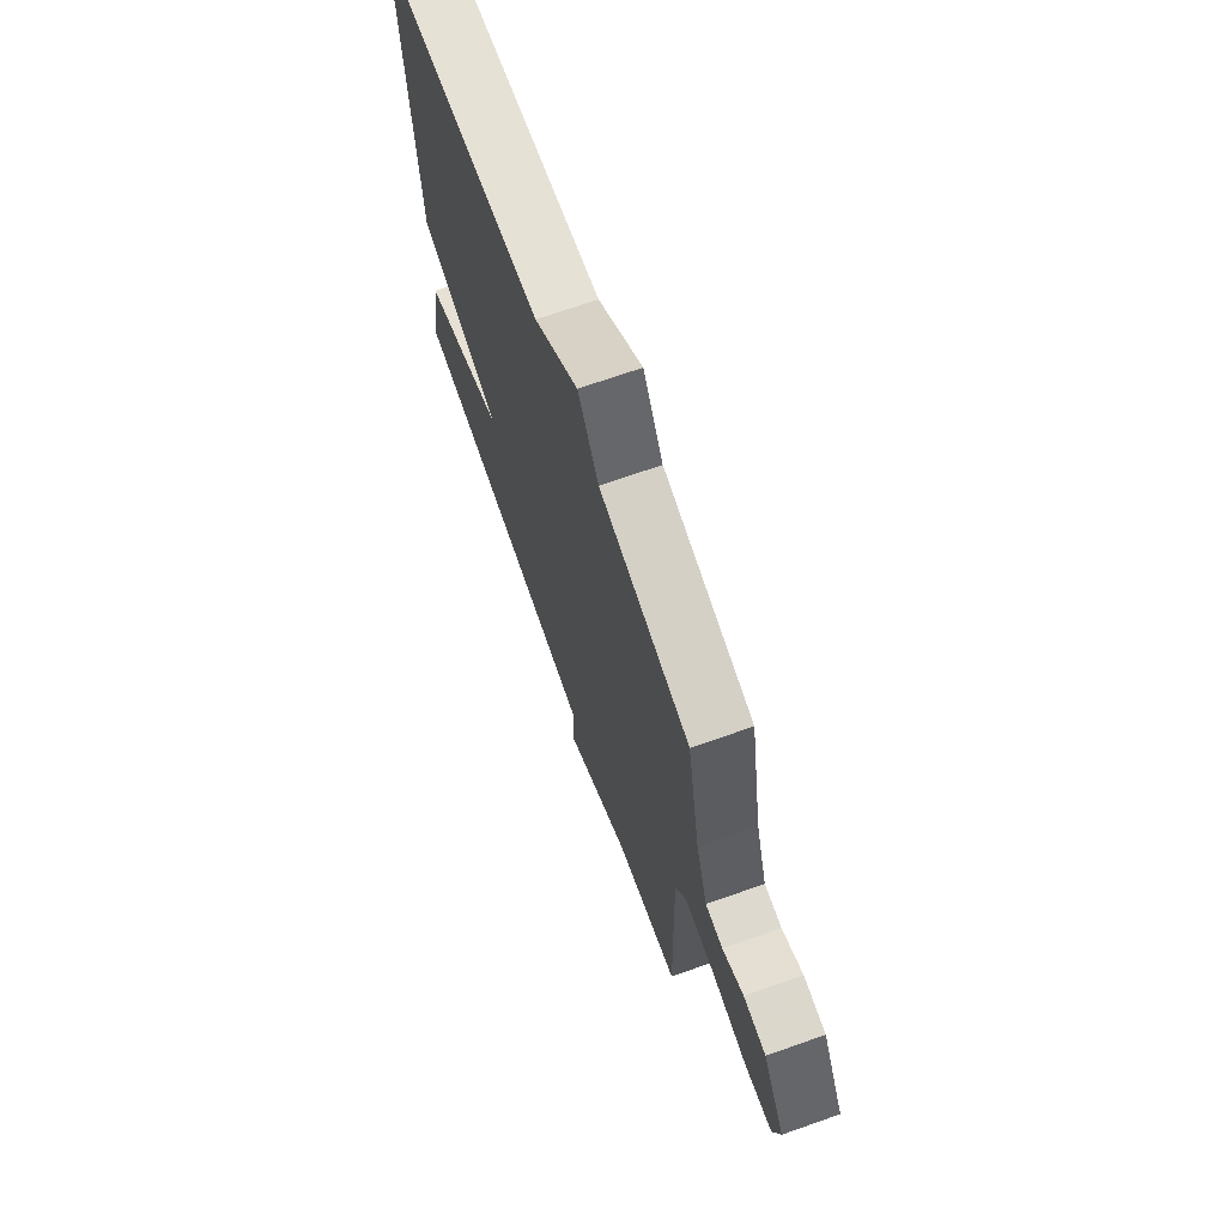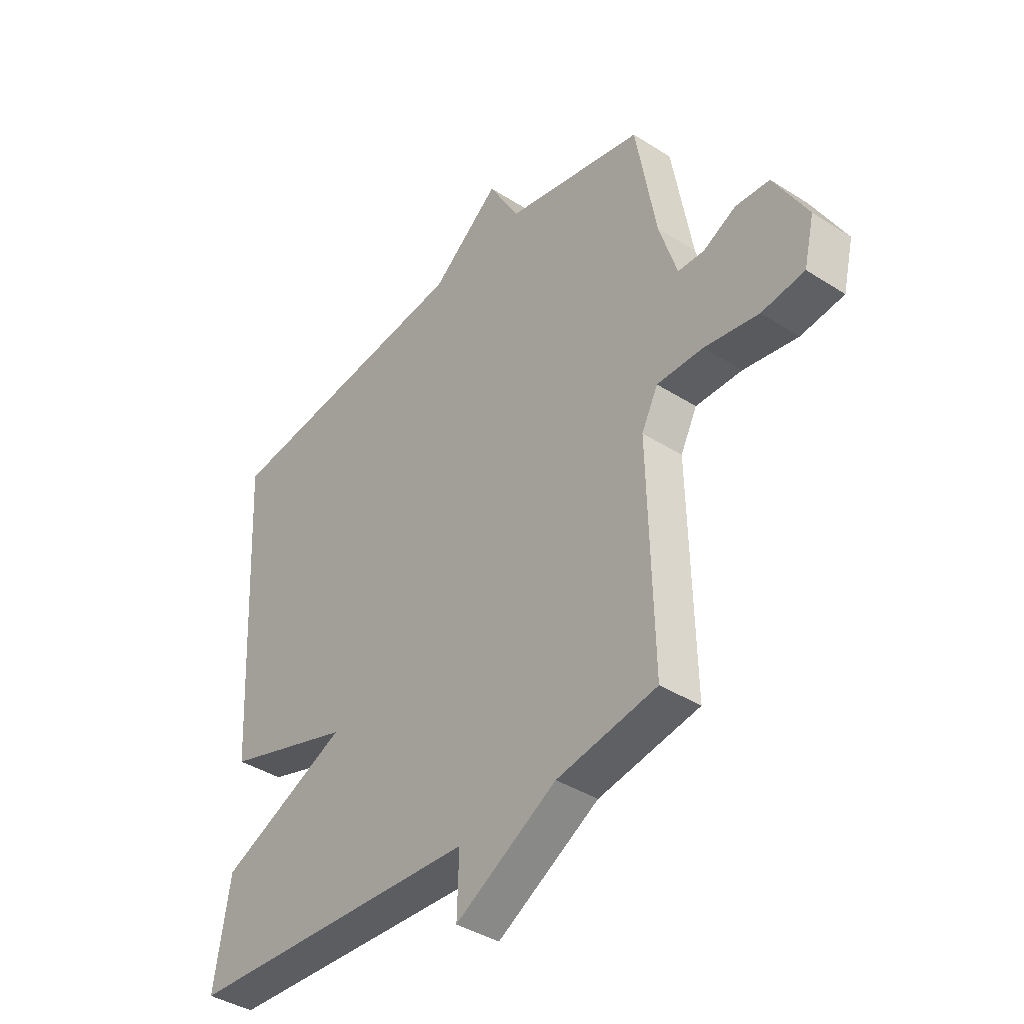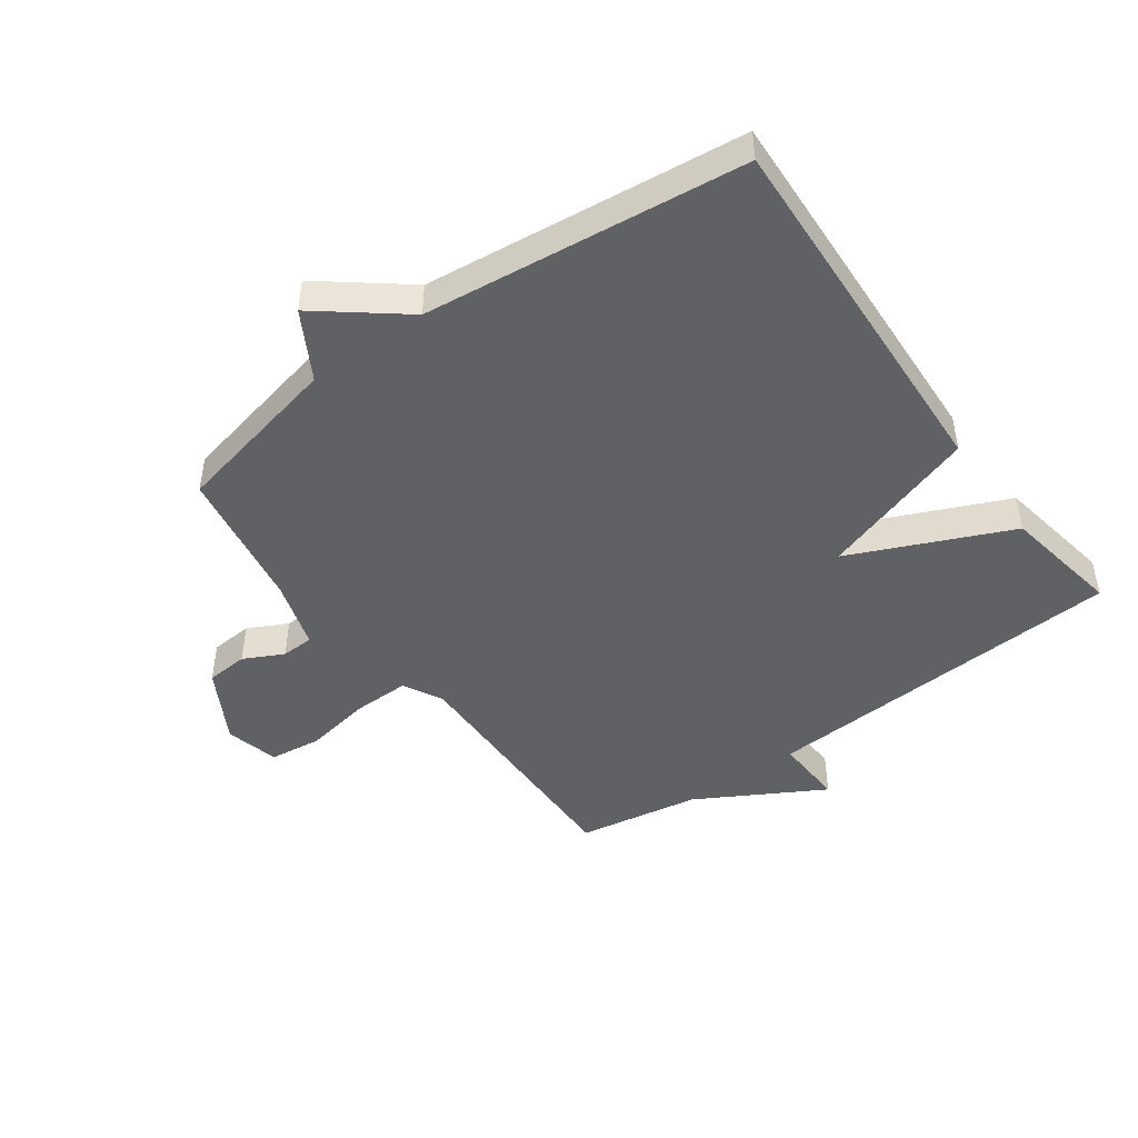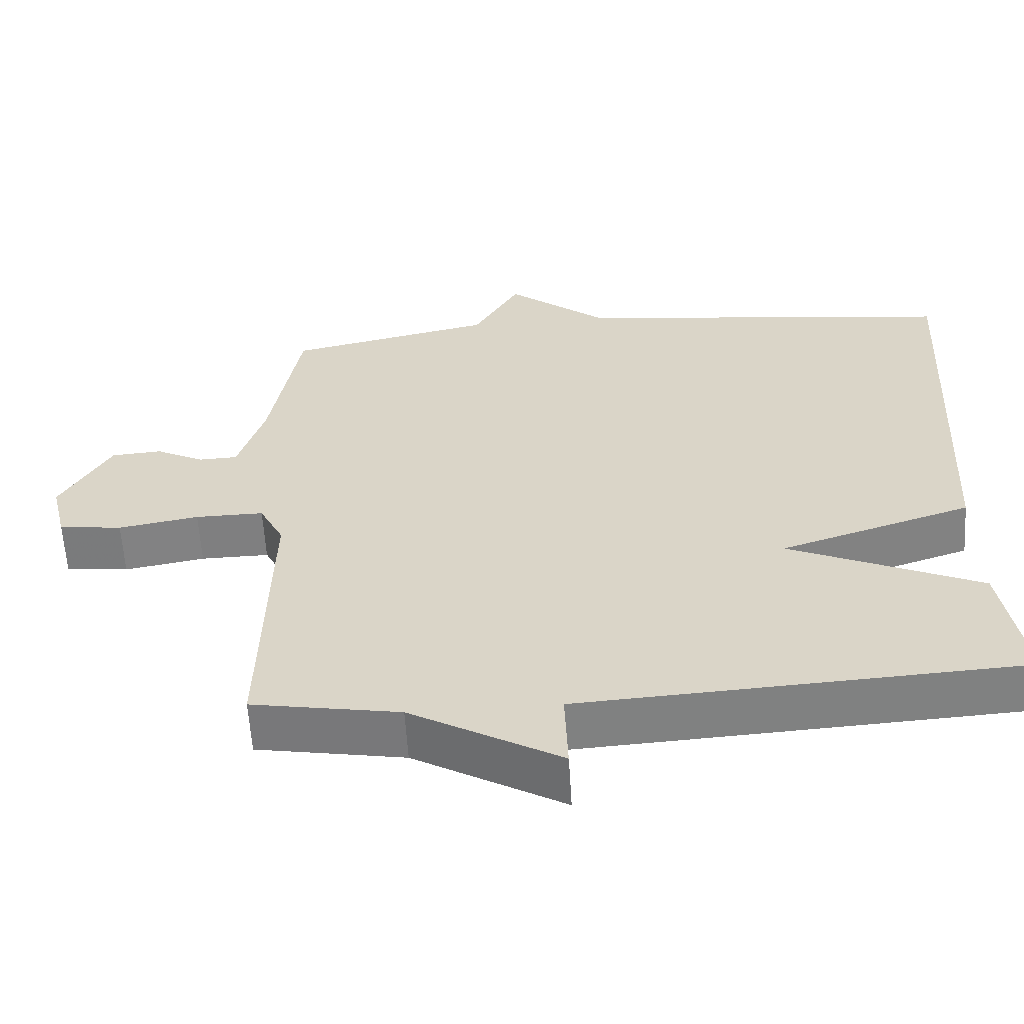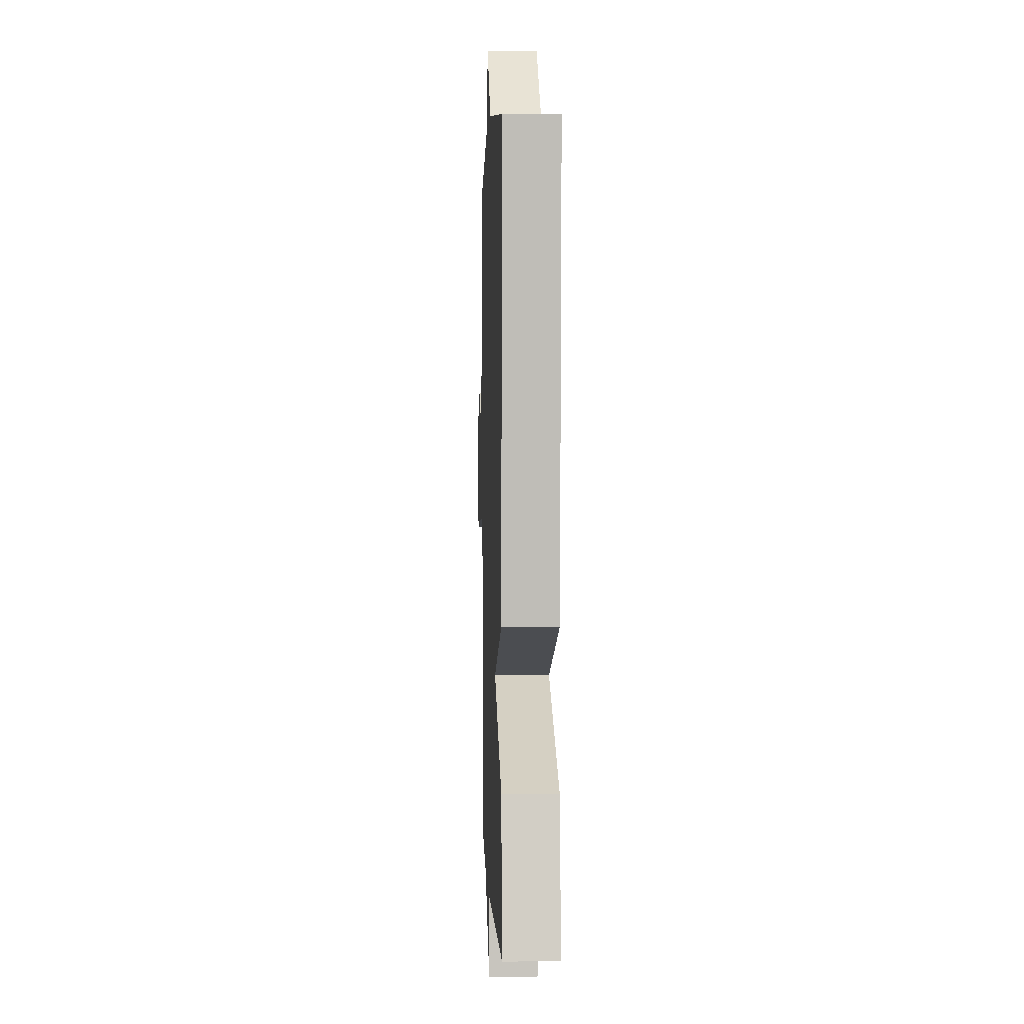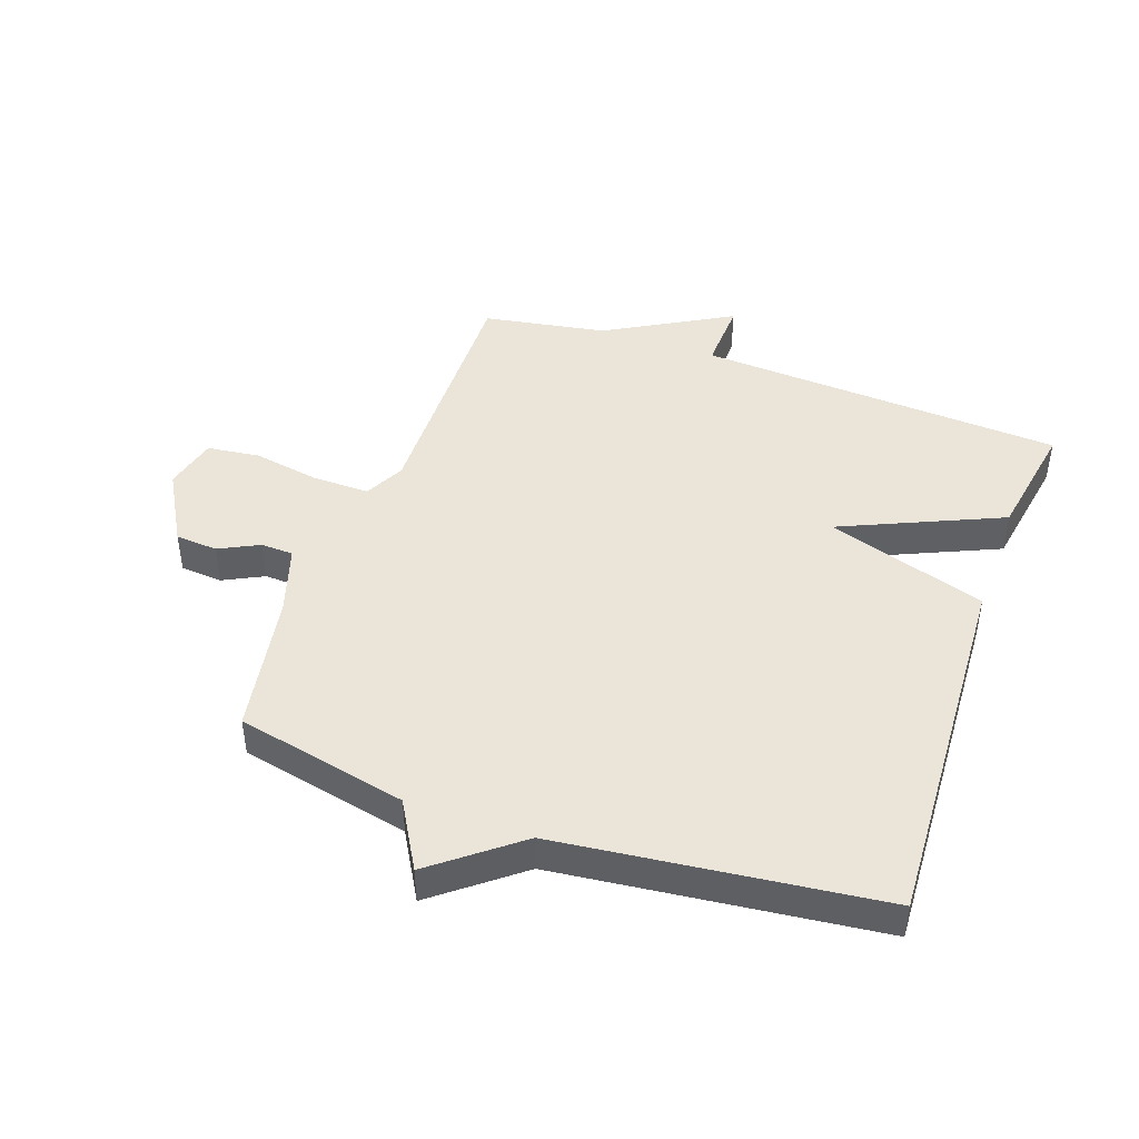
<metadata>
{"format":"obj","ext":"obj","renderer":"f3d","projection":"perspective","resolution":1024,"background":"white","views":[{"elev":69.8,"azim":-109.4,"up":"+Z"},{"elev":-39.5,"azim":-128.5,"up":"+Z"},{"elev":-46.3,"azim":36.1,"up":"+Y"},{"elev":-59.8,"azim":3.5,"up":"+Z"},{"elev":2.1,"azim":88.0,"up":"+Z"},{"elev":44.7,"azim":19.6,"up":"+Y"}]}
</metadata>
<code>
v -0.5 0.07 -0.5
v -0.49 0.07 -0.082
v -0.523 0.07 -0.017
v -0.616 0.07 -0.018
v -0.725 0.07 -0.037
v -0.811 0.07 -0.026
v -0.832 0.07 0.062
v -0.764 0.07 0.181
v -0.695 0.07 0.186
v -0.63 0.07 0.153
v -0.577 0.07 0.155
v -0.541 0.07 0.268
v -0.5 0.07 0.5
v -0.221 0.07 0.56
v -0.158 0.07 0.669
v -0.021 0.07 0.56
v 0.5 0.07 0.5
v 0.468 0.07 -0.105
v 0.208 0.07 -0.189
v 0.468 0.07 -0.305
v 0.5 0.07 -0.5
v -0.099 0.07 -0.535
v -0.095 0.07 -0.651
v -0.299 0.07 -0.535
v -0.5 0 -0.5
v -0.49 0 -0.082
v -0.523 0 -0.017
v -0.616 0 -0.018
v -0.725 0 -0.037
v -0.811 0 -0.026
v -0.832 0 0.062
v -0.764 0 0.181
v -0.695 0 0.186
v -0.63 0 0.153
v -0.577 0 0.155
v -0.541 0 0.268
v -0.5 0 0.5
v -0.221 0 0.56
v -0.158 0 0.669
v -0.021 0 0.56
v 0.5 0 0.5
v 0.468 0 -0.105
v 0.208 0 -0.189
v 0.468 0 -0.305
v 0.5 0 -0.5
v -0.099 0 -0.535
v -0.095 0 -0.651
v -0.299 0 -0.535
f 22 23 24
f 24 1 2
f 22 24 2
f 21 22 2
f 20 21 2
f 19 20 2
f 19 2 3
f 18 19 3
f 17 18 3
f 16 17 3
f 14 15 16 3
f 12 13 14 3
f 11 12 3 4
f 5 6 7
f 4 5 7
f 11 4 7
f 10 11 7
f 7 8 9 10
f 48 47 46
f 26 25 48
f 26 48 46
f 26 46 45
f 26 45 44
f 26 44 43
f 27 26 43
f 27 43 42
f 27 42 41
f 27 41 40
f 27 40 39 38
f 27 38 37 36
f 28 27 36 35
f 31 30 29
f 31 29 28
f 31 28 35
f 31 35 34
f 34 33 32 31
f 1 25 26 2
f 2 26 27 3
f 3 27 28 4
f 4 28 29 5
f 5 29 30 6
f 6 30 31 7
f 7 31 32 8
f 8 32 33 9
f 9 33 34 10
f 10 34 35 11
f 11 35 36 12
f 12 36 37 13
f 13 37 38 14
f 14 38 39 15
f 15 39 40 16
f 16 40 41 17
f 17 41 42 18
f 18 42 43 19
f 19 43 44 20
f 20 44 45 21
f 21 45 46 22
f 22 46 47 23
f 23 47 48 24
f 24 48 25 1

</code>
